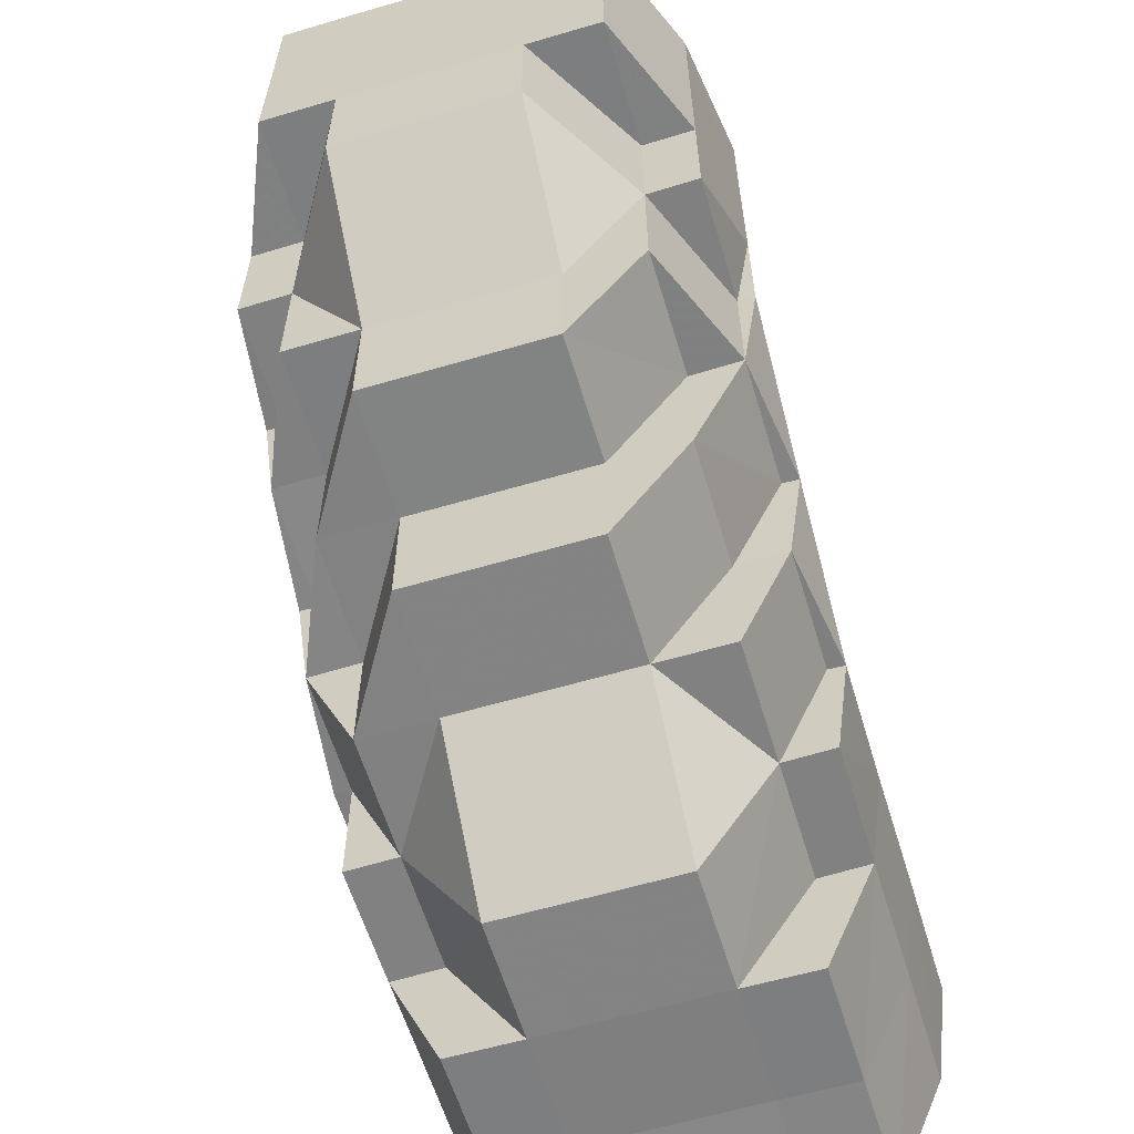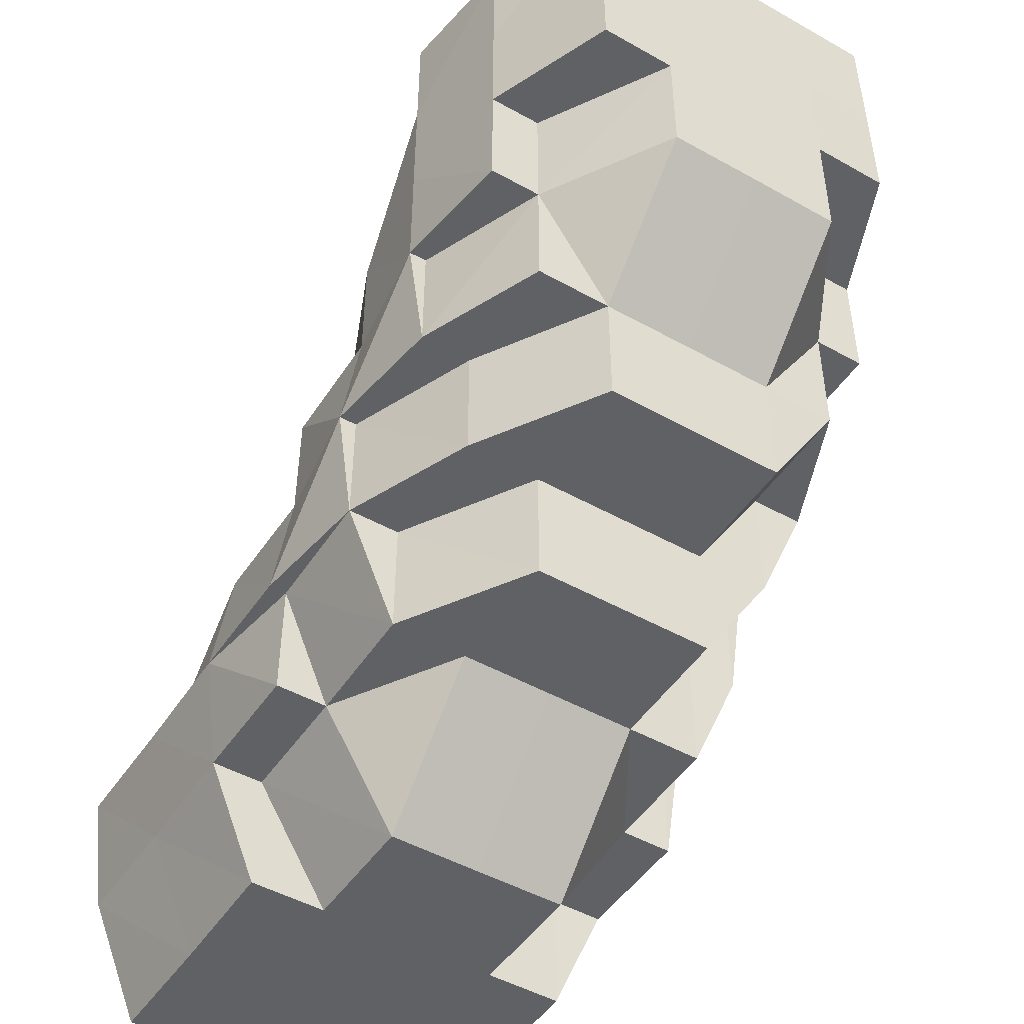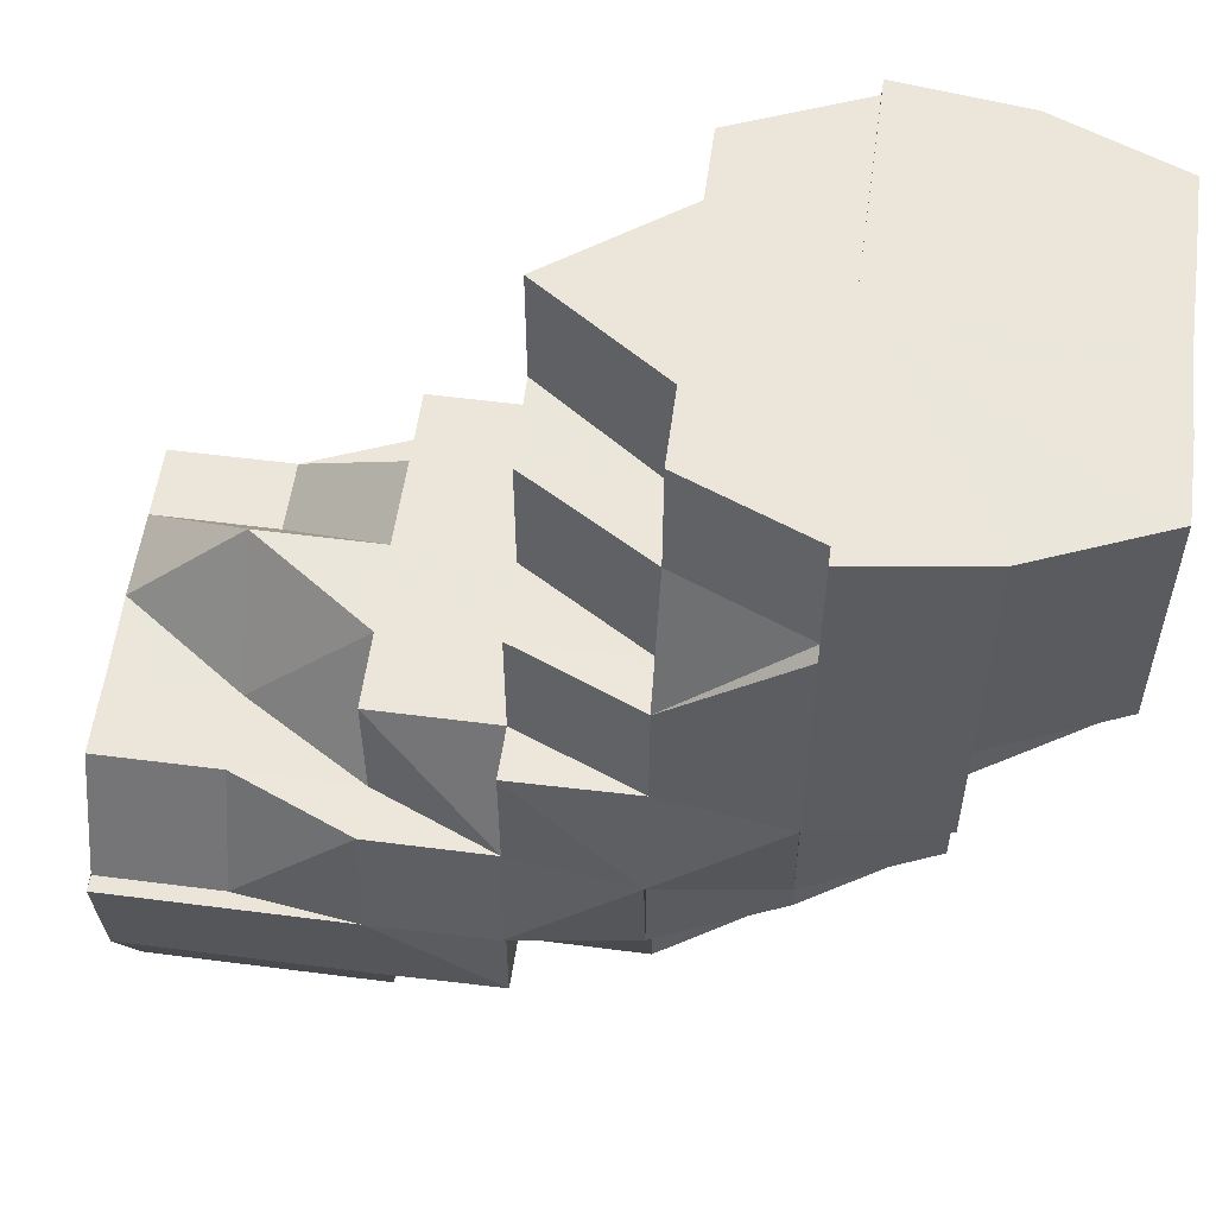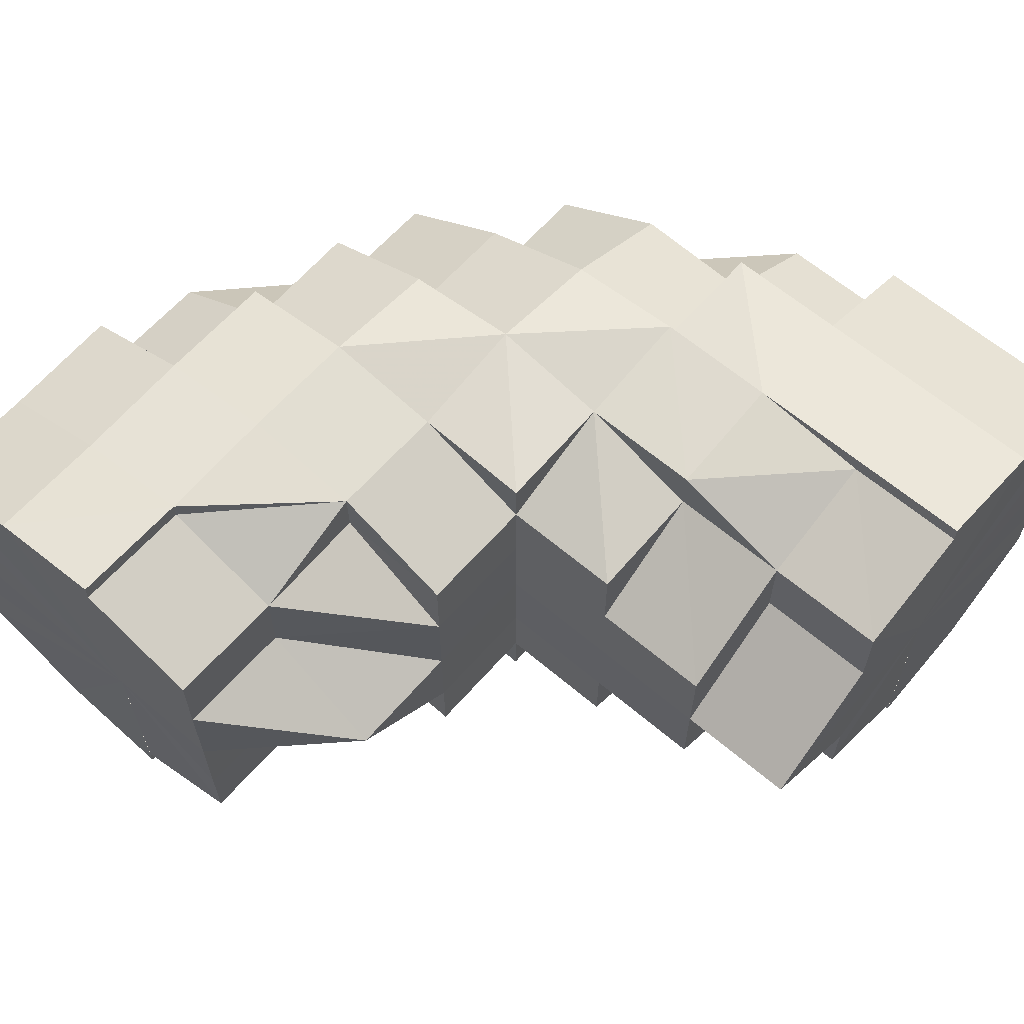
<metadata>
{"format":"obj","ext":"obj","renderer":"f3d","projection":"perspective","resolution":1024,"background":"white","views":[{"elev":-60.7,"azim":-73.2,"up":"+Y"},{"elev":-48.5,"azim":-122.1,"up":"+Y"},{"elev":55.8,"azim":-172.4,"up":"+Y"},{"elev":62.8,"azim":130.9,"up":"+Z"}]}
</metadata>
<code>
o 2248
v 2241 1880 14.53
v 2241 1880 14.53
v 2241 1880 14.53
v 2241 1880 14.53
v 2241 1880 14.52
v 2241 1880 14.53
v 2241 1880 14.52
v 2241 1880 14.52
v 2241 1880 14.52
v 2241 1880 14.53
v 2241 1880 14.52
v 2241 1880 14.53
v 2241 1880 14.52
v 2241 1880 14.52
v 2241 1880 14.52
v 2241 1880 14.52
v 2241 1880 14.52
v 2241 1880 14.52
v 2241 1880 14.52
v 2241 1880 14.52
v 2241 1880 14.52
v 2241 1880 14.52
v 2241 1880 14.52
v 2241 1880 14.52
v 2241 1880 14.52
v 2241 1880 14.52
v 2241 1880 14.52
v 2241 1880 14.52
v 2241 1880 14.52
v 2241 1880 14.52
v 2241 1880 14.52
v 2241 1880 14.52
v 2241 1880 14.52
v 2241 1880 14.52
v 2241 1880 14.52
v 2241 1880 14.52
v 2241 1880 14.53
v 2241 1880 14.52
v 2241 1880 14.53
v 2241 1880 14.53
v 2241 1880 14.54
v 2241 1880 14.55
v 2241 1880 14.55
v 2241 1880 14.55
v 2241 1880 14.53
v 2241 1880 14.53
v 2241 1880 14.52
v 2241 1880 14.52
v 2241 1880 14.55
v 2241 1880 14.55
v 2241 1880 14.54
v 2241 1880 14.53
v 2241 1880 14.54
v 2241 1880 14.53
v 2241 1880 14.54
v 2241 1880 14.53
v 2241 1880 14.54
v 2241 1880 14.55
v 2241 1880 14.55
v 2241 1880 14.55
v 2241 1880 14.55
v 2241 1880 14.54
v 2241 1880 14.55
v 2241 1880 14.55
v 2241 1880 14.55
v 2241 1880 14.54
v 2241 1880 14.54
v 2241 1880 14.55
v 2241 1880 14.55
v 2241 1880 14.55
v 2241 1880 14.53
v 2241 1880 14.54
v 2241 1880 14.53
v 2241 1880 14.53
v 2241 1880 14.53
v 2241 1880 14.53
v 2241 1880 14.53
v 2241 1880 14.52
v 2241 1880 14.52
v 2241 1880 14.52
v 2241 1880 14.52
v 2241 1880 14.52
v 2241 1880 14.52
v 2241 1880 14.52
v 2241 1880 14.53
v 2241 1880 14.53
v 2241 1880 14.53
v 2241 1880 14.52
v 2241 1880 14.53
v 2241 1880 14.52
v 2241 1880 14.52
v 2241 1880 14.52
v 2241 1880 14.52
v 2241 1880 14.52
v 2241 1880 14.52
v 2241 1880 14.55
v 2241 1880 14.55
v 2241 1880 14.55
v 2241 1880 14.55
v 2241 1880 14.55
v 2241 1880 14.55
v 2241 1880 14.55
v 2241 1880 14.55
v 2241 1880 14.55
v 2241 1880 14.55
v 2241 1880 14.55
v 2241 1880 14.55
v 2241 1880 14.55
v 2241 1880 14.54
v 2241 1880 14.55
v 2241 1880 14.54
v 2241 1880 14.55
v 2241 1880 14.55
v 2241 1880 14.55
v 2241 1880 14.55
v 2241 1880 14.55
v 2241 1880 14.55
v 2241 1880 14.55
v 2241 1880 14.55
v 2241 1880 14.55
v 2241 1880 14.55
v 2241 1880 14.55
v 2241 1880 14.55
v 2241 1880 14.54
v 2241 1880 14.55
v 2241 1880 14.55
v 2241 1880 14.55
v 2241 1880 14.55
v 2241 1880 14.54
v 2241 1880 14.54
v 2241 1880 14.54
v 2241 1880 14.55
v 2241 1880 14.53
v 2241 1880 14.54
v 2241 1880 14.53
v 2241 1880 14.54
v 2241 1880 14.53
v 2241 1880 14.55
v 2241 1880 14.53
v 2241 1880 14.55
v 2241 1880 14.54
v 2241 1880 14.54
v 2241 1880 14.53
v 2241 1880 14.54
v 2241 1880 14.55
v 2241 1880 14.54
v 2241 1880 14.55
v 2241 1880 14.54
v 2241 1880 14.55
v 2241 1880 14.55
v 2241 1880 14.55
v 2241 1880 14.55
v 2241 1880 14.55
v 2241 1880 14.55
v 2241 1880 14.55
v 2241 1880 14.55
v 2241 1880 14.55
v 2241 1880 14.54
v 2241 1880 14.55
v 2241 1880 14.55
v 2241 1880 14.55
v 2241 1880 14.55
v 2241 1880 14.55
v 2241 1880 14.55
v 2241 1880 14.55
v 2241 1880 14.55
v 2241 1880 14.55
v 2241 1880 14.55
v 2241 1880 14.55
v 2241 1880 14.54
v 2241 1880 14.55
v 2241 1880 14.55
v 2241 1880 14.55
v 2241 1880 14.54
v 2241 1880 14.55
v 2241 1880 14.55
v 2241 1880 14.55
v 2241 1880 14.55
v 2241 1880 14.55
v 2241 1880 14.55
v 2241 1880 14.55
v 2241 1880 14.55
v 2241 1880 14.54
v 2241 1880 14.53
v 2241 1880 14.52
v 2241 1880 14.52
v 2241 1880 14.52
v 2241 1880 14.52
v 2241 1880 14.53
v 2241 1880 14.52
v 2241 1880 14.52
v 2241 1880 14.52
v 2241 1880 14.52
v 2241 1880 14.53
v 2241 1880 14.52
v 2241 1880 14.52
v 2241 1880 14.52
v 2241 1880 14.53
v 2241 1880 14.54
v 2241 1880 14.53
v 2241 1880 14.54
v 2241 1880 14.53
v 2241 1880 14.53
v 2241 1880 14.53
v 2241 1880 14.52
v 2241 1880 14.53
v 2241 1880 14.53
v 2241 1880 14.53
v 2241 1880 14.52
v 2241 1880 14.52
v 2241 1880 14.52
v 2241 1880 14.53
v 2241 1880 14.52
v 2241 1880 14.52
v 2241 1880 14.52
v 2241 1880 14.53
v 2241 1880 14.53
v 2241 1880 14.53
v 2241 1880 14.53
v 2241 1880 14.54
v 2241 1880 14.53
v 2241 1880 14.53
v 2241 1880 14.53
v 2241 1880 14.52
v 2241 1880 14.54
v 2241 1880 14.54
v 2241 1880 14.55
v 2241 1880 14.55
v 2241 1880 14.55
v 2241 1880 14.55
v 2241 1880 14.55
v 2241 1880 14.53
v 2241 1880 14.53
v 2241 1880 14.54
v 2241 1880 14.54
v 2241 1880 14.52
v 2241 1880 14.52
v 2241 1880 14.53
v 2241 1880 14.53
v 2241 1880 14.52
v 2241 1880 14.52
v 2241 1880 14.52
v 2241 1880 14.52
v 2241 1880 14.52
v 2241 1880 14.52
v 2241 1880 14.52
v 2241 1880 14.52
v 2241 1880 14.53
v 2241 1880 14.52
v 2241 1880 14.52
v 2241 1880 14.52
v 2241 1880 14.52
v 2241 1880 14.53
v 2241 1880 14.52
v 2241 1880 14.53
v 2241 1880 14.53
v 2241 1880 14.54
v 2241 1880 14.54
v 2241 1880 14.55
v 2241 1880 14.55
v 2241 1880 14.55
v 2241 1880 14.55
v 2241 1880 14.54
v 2241 1880 14.55
v 2241 1880 14.55
v 2241 1880 14.55
v 2241 1880 14.55
v 2241 1880 14.55
v 2241 1880 14.55
v 2241 1880 14.55
v 2241 1880 14.54
v 2241 1880 14.55
v 2241 1880 14.55
v 2241 1880 14.53
v 2241 1880 14.54
v 2241 1880 14.53
v 2241 1880 14.53
v 2241 1880 14.52
v 2241 1880 14.53
v 2241 1880 14.53
v 2241 1880 14.54
v 2241 1880 14.53
v 2241 1880 14.54
v 2241 1880 14.53
v 2241 1880 14.53
v 2241 1880 14.55
v 2241 1880 14.55
v 2241 1880 14.53
v 2241 1880 14.52
v 2241 1880 14.55
v 2241 1880 14.54
v 2241 1880 14.55
v 2241 1880 14.55
v 2241 1880 14.55
v 2241 1880 14.55
v 2241 1880 14.52
v 2241 1880 14.52
v 2241 1880 14.52
v 2241 1880 14.53
v 2241 1880 14.55
v 2241 1880 14.55
v 2241 1880 14.55
v 2241 1880 14.55
v 2241 1880 14.55
v 2241 1880 14.55
v 2241 1880 14.55
v 2241 1880 14.53
v 2241 1880 14.55
v 2241 1880 14.55
v 2241 1880 14.55
v 2241 1880 14.55
v 2241 1880 14.55
v 2241 1880 14.55
v 2241 1880 14.54
v 2241 1880 14.53
v 2241 1880 14.53
v 2241 1880 14.52
v 2241 1880 14.52
v 2241 1880 14.52
v 2241 1880 14.52
v 2241 1880 14.52
v 2241 1880 14.52
v 2241 1880 14.52
v 2241 1880 14.52
v 2241 1880 14.52
v 2241 1880 14.52
v 2241 1880 14.52
v 2241 1880 14.52
v 2241 1880 14.52
v 2241 1880 14.52
v 2241 1880 14.52
v 2241 1880 14.53
v 2241 1880 14.52
v 2241 1880 14.53
v 2241 1880 14.52
v 2241 1880 14.52
v 2241 1880 14.52
v 2241 1880 14.52
v 2241 1880 14.52
v 2241 1880 14.52
v 2241 1880 14.52
v 2241 1880 14.52
v 2241 1880 14.52
v 2241 1880 14.52
v 2241 1880 14.52
v 2241 1880 14.52
v 2241 1880 14.52
v 2241 1880 14.52
v 2241 1880 14.53
v 2241 1880 14.52
v 2241 1880 14.53
v 2241 1880 14.52
v 2241 1880 14.52
v 2241 1880 14.52
v 2241 1880 14.52
v 2241 1880 14.52
v 2241 1880 14.52
v 2241 1880 14.52
v 2241 1880 14.52
v 2241 1880 14.52
v 2241 1880 14.52
v 2241 1880 14.52
v 2241 1880 14.52
v 2241 1880 14.52
v 2241 1880 14.52
v 2241 1880 14.52
v 2241 1880 14.52
v 2241 1880 14.52
v 2241 1880 14.53
v 2241 1880 14.52
v 2241 1880 14.52
v 2241 1880 14.53
v 2241 1880 14.53
v 2241 1880 14.53
v 2241 1880 14.53
v 2241 1880 14.53
v 2241 1880 14.54
v 2241 1880 14.54
v 2241 1880 14.55
v 2241 1880 14.55
v 2241 1880 14.55
v 2241 1880 14.55
v 2241 1880 14.55
v 2241 1880 14.55
v 2241 1880 14.54
v 2241 1880 14.55
v 2241 1880 14.55
v 2241 1880 14.55
v 2241 1880 14.55
v 2241 1880 14.55
v 2241 1880 14.55
v 2241 1880 14.53
v 2241 1880 14.54
v 2241 1880 14.54
v 2241 1880 14.55
v 2241 1880 14.55
v 2241 1880 14.55
v 2241 1880 14.55
v 2241 1880 14.55
v 2241 1880 14.53
v 2241 1880 14.53
v 2241 1880 14.53
v 2241 1880 14.53
v 2241 1880 14.54
v 2241 1880 14.52
v 2241 1880 14.53
v 2241 1880 14.53
v 2241 1880 14.53
v 2241 1880 14.52
v 2241 1880 14.52
v 2241 1880 14.52
v 2241 1880 14.52
v 2241 1880 14.52
v 2241 1880 14.52
v 2241 1880 14.52
v 2241 1880 14.52
v 2241 1880 14.52
v 2241 1880 14.52
v 2241 1880 14.52
v 2241 1880 14.52
v 2241 1880 14.52
v 2241 1880 14.52
v 2241 1880 14.52
v 2241 1880 14.54
v 2241 1880 14.55
v 2241 1880 14.55
v 2241 1880 14.55
v 2241 1880 14.55
v 2241 1880 14.52
v 2241 1880 14.52
v 2241 1880 14.52
v 2241 1880 14.55
v 2241 1880 14.55
v 2241 1880 14.55
v 2241 1880 14.52
v 2241 1880 14.52
v 2241 1880 14.52
v 2241 1880 14.52
v 2241 1880 14.52
v 2241 1880 14.55
v 2241 1880 14.55
v 2241 1880 14.55
v 2241 1880 14.55
v 2241 1880 14.55
v 2241 1880 14.55
v 2241 1880 14.55
v 2241 1880 14.55
v 2241 1880 14.55
v 2241 1880 14.55
v 2241 1880 14.55
v 2241 1880 14.52
v 2241 1880 14.52
v 2241 1880 14.52
v 2241 1880 14.55
v 2241 1880 14.55
v 2241 1880 14.54
v 2241 1880 14.52
v 2241 1880 14.52
v 2241 1880 14.52
v 2241 1880 14.52
v 2241 1880 14.53
v 2241 1880 14.54
v 2241 1880 14.55
v 2241 1880 14.55
v 2241 1880 14.55
v 2241 1880 14.55
v 2241 1880 14.55
v 2241 1880 14.54
v 2241 1880 14.54
v 2241 1880 14.55
v 2241 1880 14.55
v 2241 1880 14.55
v 2241 1880 14.55
v 2241 1880 14.55
v 2241 1880 14.55
v 2241 1880 14.55
v 2241 1880 14.55
v 2241 1880 14.55
v 2241 1880 14.55
v 2241 1880 14.55
v 2241 1880 14.53
v 2241 1880 14.52
v 2241 1880 14.52
v 2241 1880 14.52
v 2241 1880 14.52
v 2241 1880 14.52
v 2241 1880 14.53
v 2241 1880 14.53
v 2241 1880 14.53
v 2241 1880 14.53
v 2241 1880 14.53
v 2241 1880 14.54
v 2241 1880 14.54
v 2241 1880 14.54
v 2241 1880 14.55
v 2241 1880 14.54
v 2241 1880 14.54
v 2241 1880 14.55
v 2241 1880 14.55
v 2241 1880 14.55
v 2241 1880 14.55
v 2241 1880 14.55
v 2241 1880 14.54
v 2241 1880 14.52
v 2241 1880 14.52
v 2241 1880 14.53
v 2241 1880 14.53
v 2241 1880 14.53
f 1 2 3
f 3 4 5
f 2 4 6
f 5 7 8
f 4 7 9
f 10 11 7
f 4 12 7
f 8 13 14
f 11 15 13
f 7 13 16
f 7 17 13
f 15 18 19
f 18 20 21
f 22 20 23
f 24 21 25
f 13 25 26
f 13 24 27
f 27 28 29
f 30 31 29
f 31 32 33
f 34 28 35
f 36 30 37
f 38 36 37
f 39 38 37
f 40 39 37
f 41 40 37
f 42 41 37
f 43 42 37
f 44 43 37
f 45 46 37
f 47 45 37
f 48 47 37
f 49 50 37
f 51 49 37
f 52 53 37
f 52 54 53
f 54 55 53
f 56 54 52
f 57 55 58
f 58 59 60
f 55 59 61
f 62 63 59
f 59 64 65
f 55 66 59
f 66 67 68
f 69 68 70
f 71 72 66
f 73 66 55
f 74 71 73
f 73 75 66
f 54 73 55
f 76 73 54
f 76 77 73
f 78 74 76
f 56 76 54
f 79 78 80
f 81 80 82
f 83 76 56
f 83 84 85
f 86 56 87
f 88 83 56
f 35 88 86
f 88 56 89
f 90 83 88
f 28 90 88
f 28 88 91
f 92 90 93
f 94 95 90
f 59 96 97
f 97 96 98
f 59 99 96
f 96 65 100
f 96 100 101
f 99 102 103
f 102 104 103
f 99 103 105
f 106 102 107
f 107 105 108
f 109 110 106
f 111 112 110
f 105 113 114
f 105 114 115
f 116 105 117
f 116 117 118
f 116 118 119
f 118 117 120
f 118 120 121
f 122 118 123
f 123 120 124
f 125 126 122
f 127 128 120
f 124 129 1
f 128 130 129
f 120 129 131
f 120 132 129
f 129 2 133
f 129 134 2
f 134 135 2
f 2 135 4
f 135 12 4
f 134 136 135
f 135 137 12
f 136 137 135
f 138 136 134
f 137 139 12
f 138 140 141
f 136 142 137
f 138 142 136
f 142 143 137
f 137 143 139
f 142 144 143
f 145 144 146
f 147 138 148
f 149 150 138
f 151 152 147
f 152 153 154
f 151 155 156
f 156 157 158
f 159 149 160
f 160 161 162
f 159 163 164
f 164 165 166
f 161 167 168
f 169 168 170
f 171 172 169
f 172 173 174
f 175 176 173
f 177 178 171
f 177 179 180
f 180 181 145
f 181 182 183
f 184 185 186
f 186 187 188
f 189 139 190
f 190 191 192
f 139 191 193
f 139 194 191
f 194 195 191
f 143 194 139
f 196 195 197
f 143 198 194
f 199 200 198
f 201 202 143
f 202 203 194
f 194 204 205
f 200 206 207
f 207 208 209
f 210 209 211
f 212 213 210
f 214 215 211
f 216 217 215
f 218 219 216
f 220 218 221
f 222 221 212
f 223 224 214
f 225 226 222
f 227 226 225
f 228 229 227
f 228 230 231
f 232 233 223
f 234 235 232
f 231 235 234
f 224 236 237
f 238 239 236
f 240 237 241
f 242 243 240
f 244 245 241
f 246 247 245
f 248 246 242
f 249 250 244
f 251 252 250
f 253 254 249
f 255 256 248
f 257 258 255
f 259 258 257
f 258 256 233
f 260 261 259
f 262 261 260
f 258 263 256
f 264 263 258
f 265 264 258
f 264 266 263
f 267 268 265
f 269 270 264
f 270 271 263
f 272 269 273
f 263 274 256
f 263 275 274
f 256 274 276
f 256 276 238
f 274 277 276
f 276 277 278
f 275 279 274
f 274 279 277
f 279 280 277
f 277 280 278
f 275 281 279
f 279 282 280
f 281 282 279
f 281 283 282
f 282 284 280
f 282 285 284
f 286 281 275
f 286 287 281
f 288 284 289
f 290 286 291
f 292 293 290
f 293 286 294
f 293 295 286
f 289 296 297
f 284 296 298
f 284 299 296
f 300 293 301
f 302 303 301
f 303 304 293
f 304 305 293
f 305 306 286
f 304 305 307
f 305 306 307
f 308 309 300
f 309 310 311
f 312 311 313
f 306 314 281
f 306 314 307
f 314 315 282
f 314 315 307
f 315 316 284
f 315 316 307
f 316 317 307
f 316 317 296
f 317 318 307
f 317 318 319
f 296 320 319
f 296 319 321
f 321 319 322
f 319 323 322
f 321 322 324
f 318 325 307
f 318 326 327
f 324 327 328
f 329 328 330
f 331 330 332
f 333 331 334
f 335 324 336
f 337 338 335
f 339 340 324
f 341 339 342
f 342 343 344
f 345 346 343
f 347 348 344
f 349 345 278
f 350 278 347
f 351 278 350
f 352 324 353
f 352 353 329
f 354 352 329
f 355 354 356
f 355 357 358
f 354 359 357
f 354 360 359
f 353 361 362
f 363 325 361
f 361 364 362
f 365 364 361
f 366 361 367
f 367 362 368
f 368 362 369
f 370 371 362
f 370 371 307
f 371 372 373
f 371 372 307
f 372 374 375
f 372 376 307
f 376 377 307
f 376 377 378
f 377 379 307
f 379 380 307
f 377 379 381
f 379 380 308
f 381 382 308
f 381 308 383
f 384 381 383
f 385 386 384
f 383 387 388
f 383 388 389
f 390 389 391
f 392 385 393
f 394 393 395
f 395 396 397
f 396 398 399
f 400 392 401
f 402 401 394
f 401 403 393
f 401 393 404
f 405 400 406
f 406 401 75
f 406 407 401
f 408 406 402
f 409 406 408
f 410 411 409
f 412 413 414
f 197 415 416
f 417 418 415
f 419 420 417
f 421 422 423
f 424 425 426
f 426 427 428
f 429 430 431
f 432 433 434
f 435 436 437
f 438 439 437
f 440 441 442
f 440 443 444
f 445 446 104
f 446 447 104
f 447 448 449
f 450 449 104
f 451 452 453
f 454 455 456
f 457 458 459
f 459 460 461
f 462 463 464
f 465 466 467
f 468 469 465
f 470 471 472
f 473 474 475
f 476 477 474
f 478 479 480
f 481 482 483
f 483 484 485
f 486 487 488
f 488 489 490
f 491 492 493
f 493 494 495
f 491 376 496
f 496 497 498
f 499 500 501
f 501 502 503
f 504 505 506
f 506 507 508

</code>
